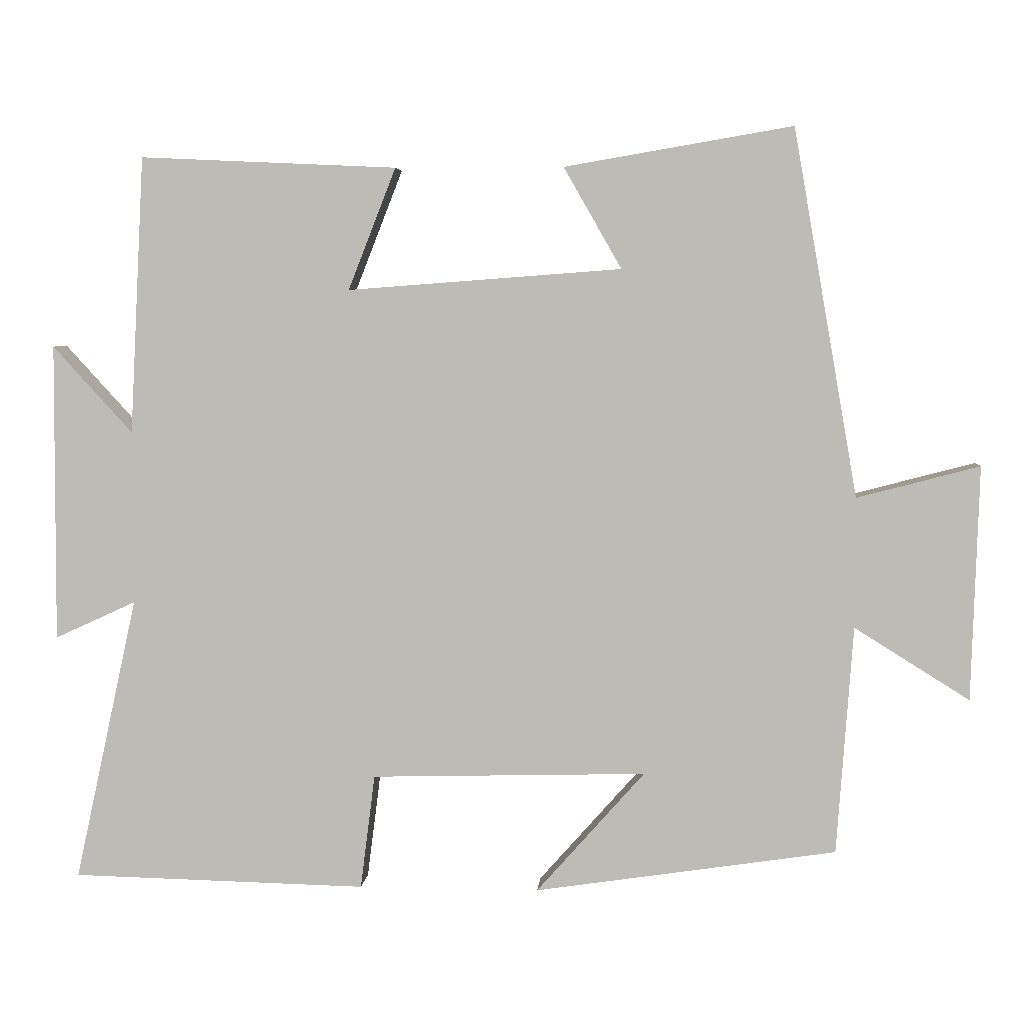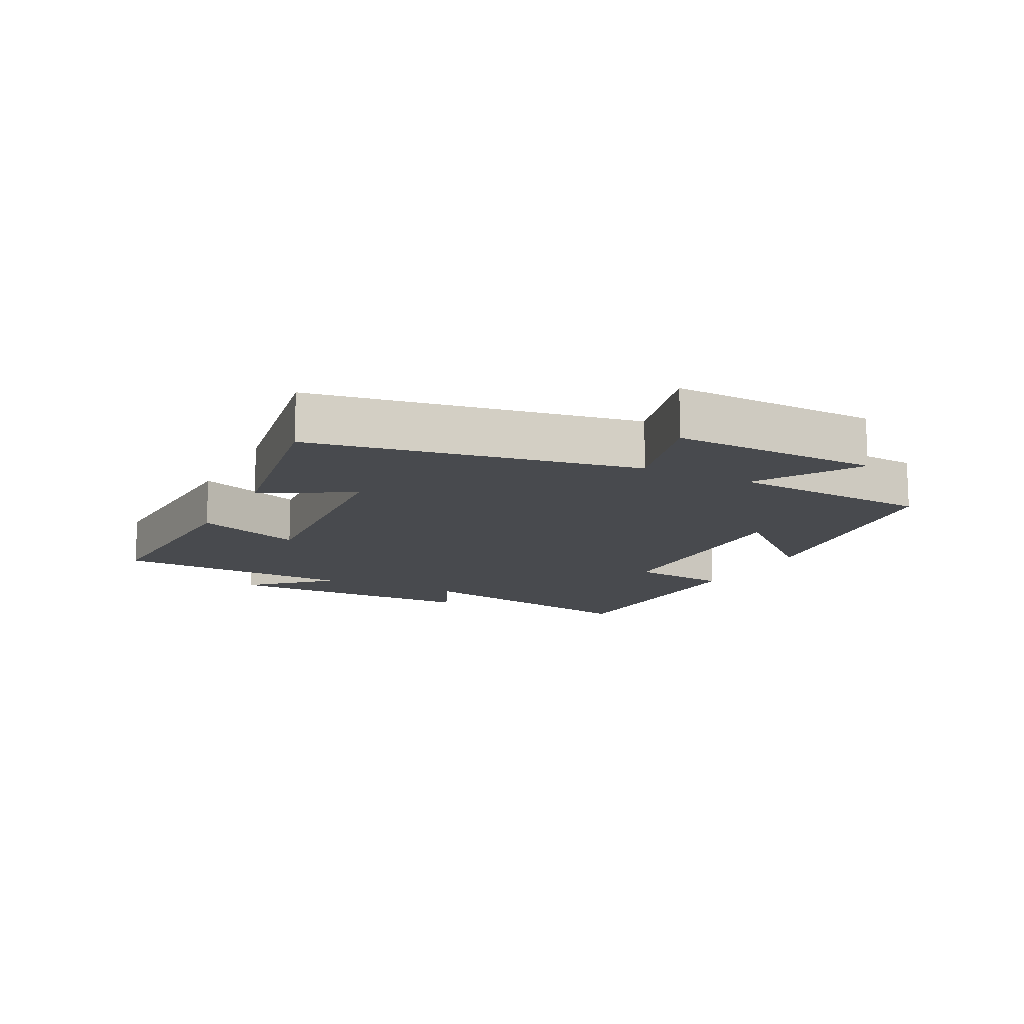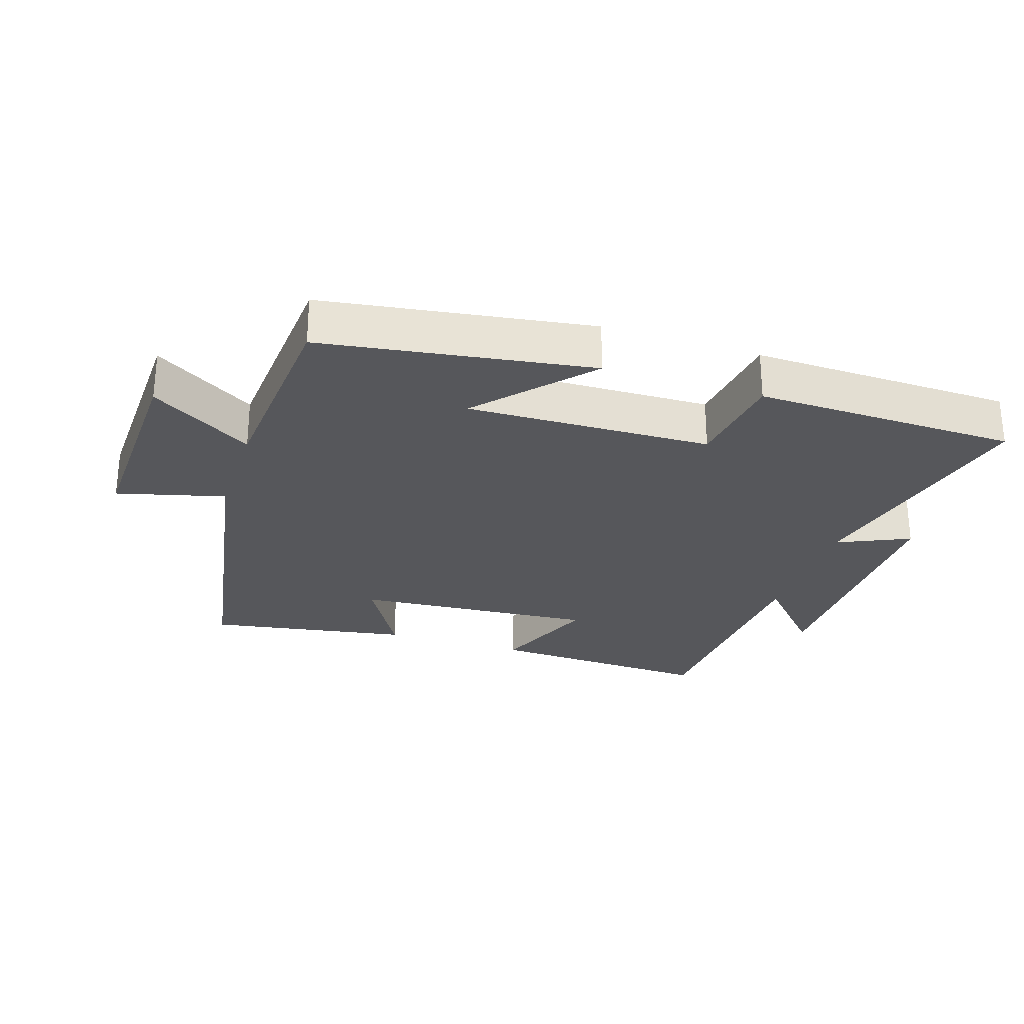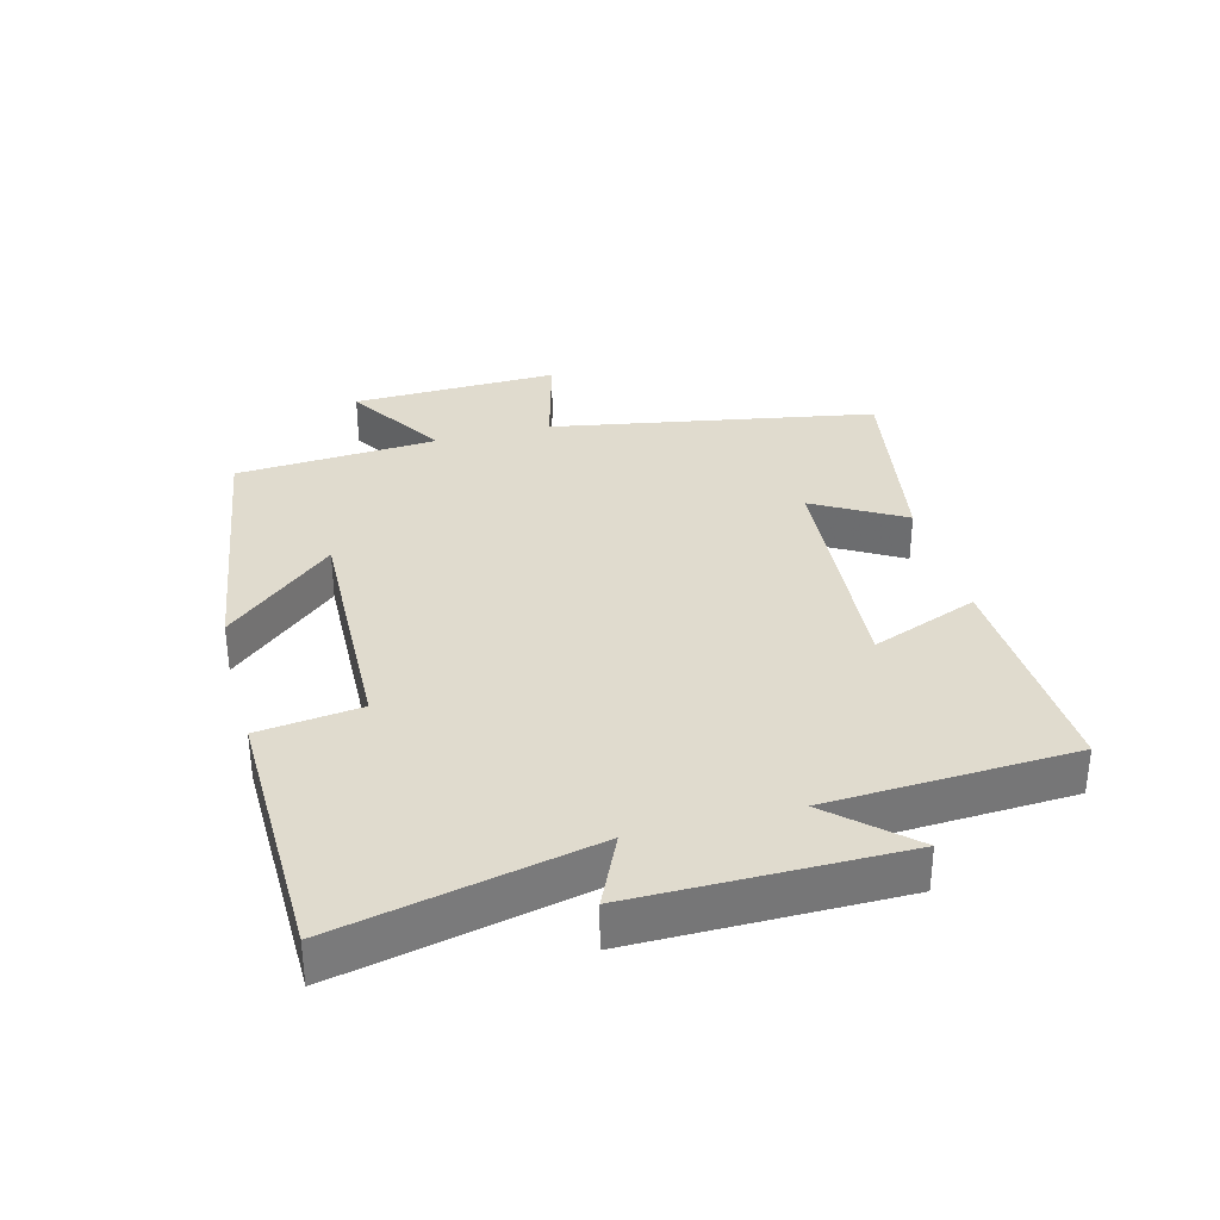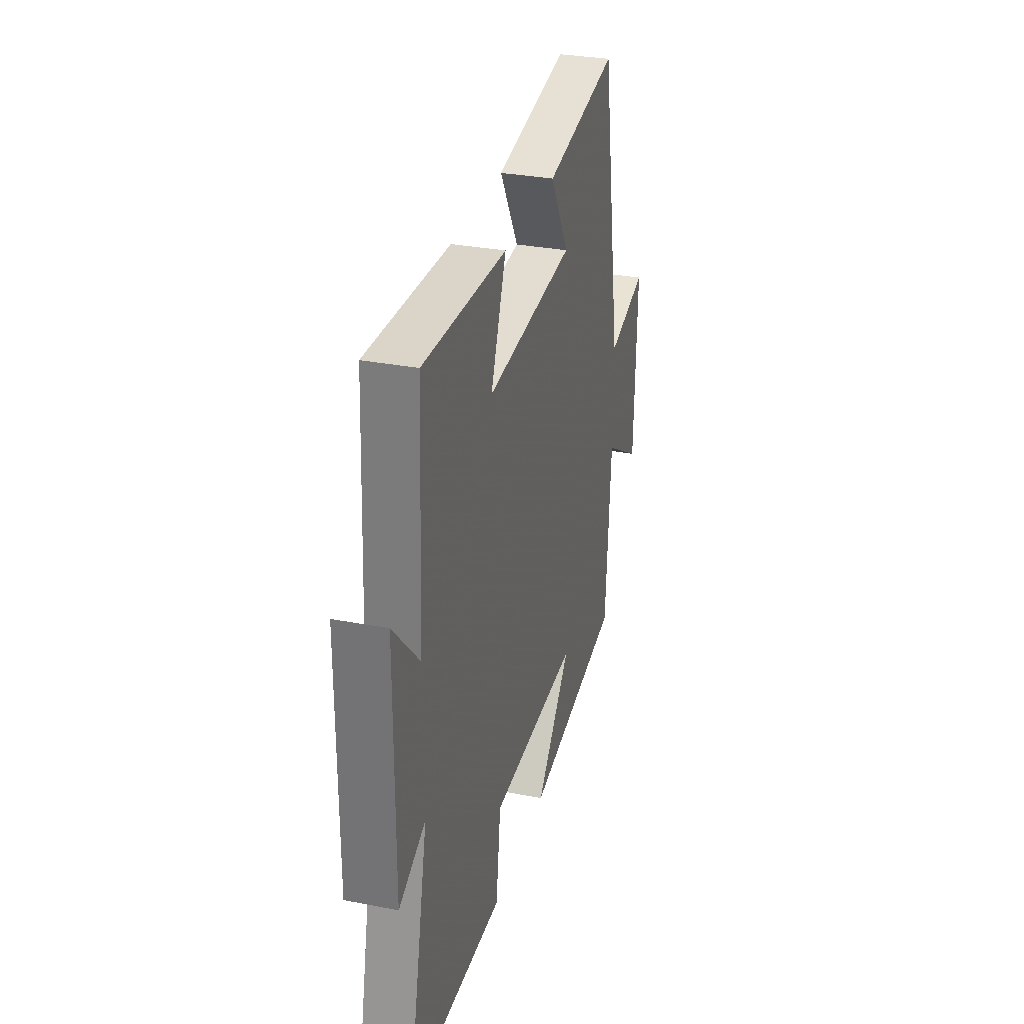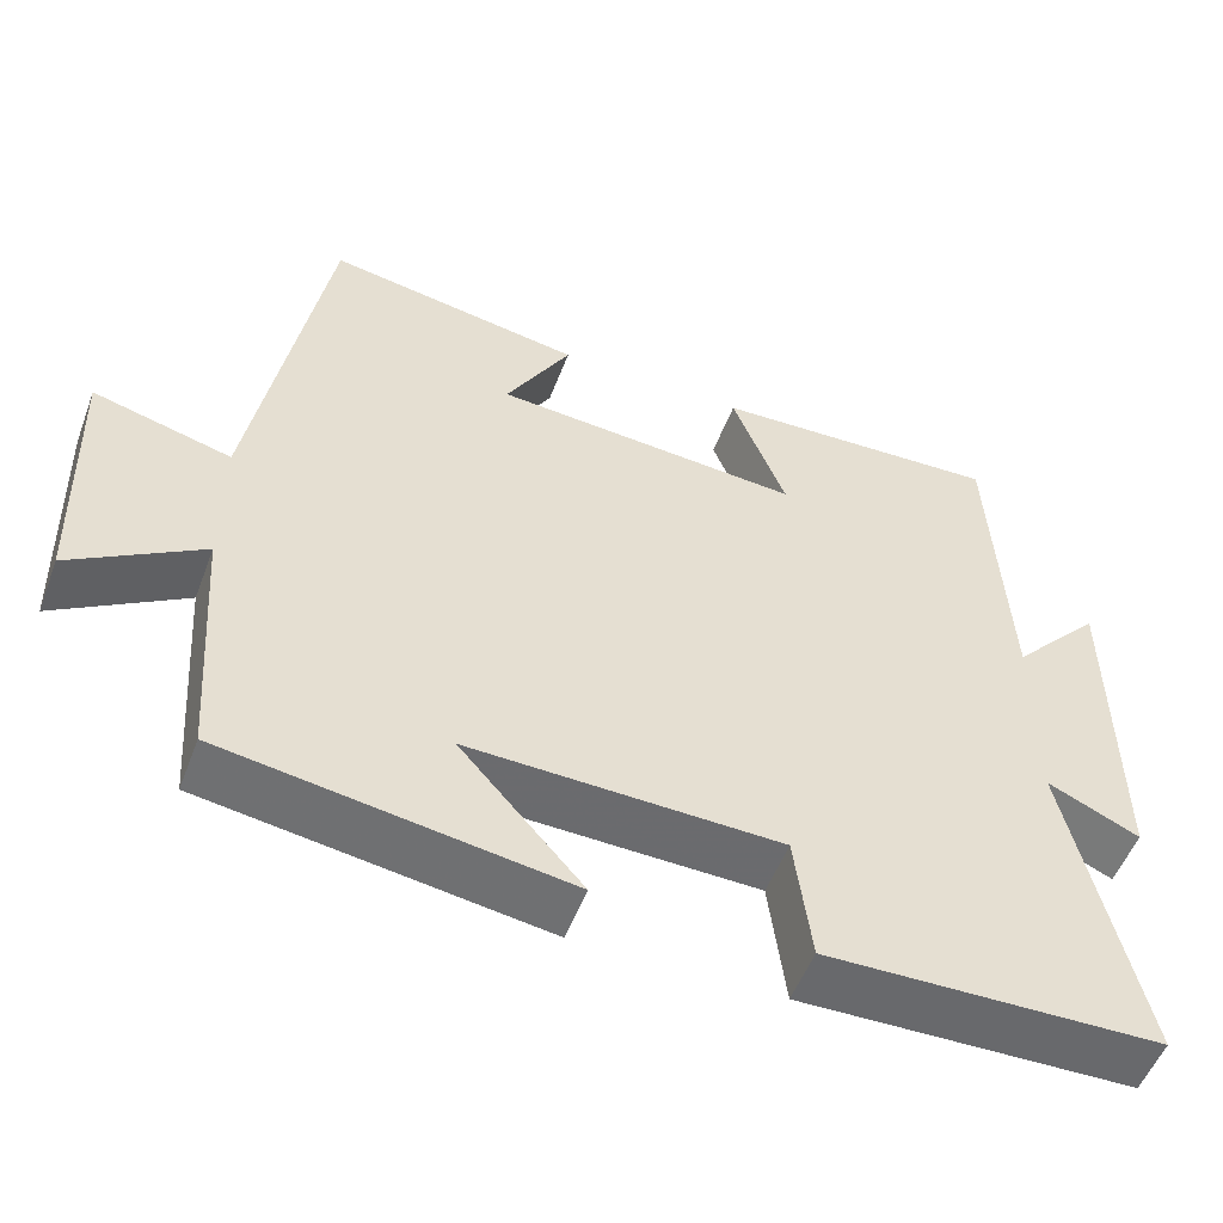
<metadata>
{"format":"obj","ext":"obj","renderer":"f3d","projection":"perspective","resolution":1024,"background":"white","views":[{"elev":4.9,"azim":4.6,"up":"+Z"},{"elev":-12.9,"azim":63.1,"up":"+Y"},{"elev":-27.2,"azim":161.9,"up":"+Y"},{"elev":33.4,"azim":-104.6,"up":"+Y"},{"elev":31.4,"azim":-74.6,"up":"+Z"},{"elev":-53.1,"azim":159.4,"up":"+Z"}]}
</metadata>
<code>
v -0.586 0.07 -0.491
v -0.5 0.07 -0.101
v -0.611 0.07 -0.152
v -0.609 0.07 0.256
v -0.5 0.07 0.137
v -0.48 0.07 0.516
v -0.129 0.07 0.5
v -0.194 0.07 0.334
v 0.18 0.07 0.362
v 0.101 0.07 0.5
v 0.412 0.07 0.553
v 0.5 0.07 0.052
v 0.667 0.07 0.096
v 0.657 0.07 -0.224
v 0.5 0.07 -0.126
v 0.478 0.07 -0.438
v 0.066 0.07 -0.5
v 0.214 0.07 -0.333
v -0.162 0.07 -0.343
v -0.182 0.07 -0.5
v -0.586 0 -0.491
v -0.5 0 -0.101
v -0.611 0 -0.152
v -0.609 0 0.256
v -0.5 0 0.137
v -0.48 0 0.516
v -0.129 0 0.5
v -0.194 0 0.334
v 0.18 0 0.362
v 0.101 0 0.5
v 0.412 0 0.553
v 0.5 0 0.052
v 0.667 0 0.096
v 0.657 0 -0.224
v 0.5 0 -0.126
v 0.478 0 -0.438
v 0.066 0 -0.5
v 0.214 0 -0.333
v -0.162 0 -0.343
v -0.182 0 -0.5
f 19 20 1 2
f 18 19 2
f 15 16 17 18
f 15 18 2
f 12 13 14 15
f 11 12 15
f 10 11 15
f 9 10 15
f 8 9 15 2
f 7 8 2
f 6 7 2
f 5 6 2
f 2 3 4 5
f 22 21 40 39
f 22 39 38
f 38 37 36 35
f 22 38 35
f 35 34 33 32
f 35 32 31
f 35 31 30
f 35 30 29
f 22 35 29 28
f 22 28 27
f 22 27 26
f 22 26 25
f 25 24 23 22
f 1 21 22 2
f 2 22 23 3
f 3 23 24 4
f 4 24 25 5
f 5 25 26 6
f 6 26 27 7
f 7 27 28 8
f 8 28 29 9
f 9 29 30 10
f 10 30 31 11
f 11 31 32 12
f 12 32 33 13
f 13 33 34 14
f 14 34 35 15
f 15 35 36 16
f 16 36 37 17
f 17 37 38 18
f 18 38 39 19
f 19 39 40 20
f 20 40 21 1

</code>
